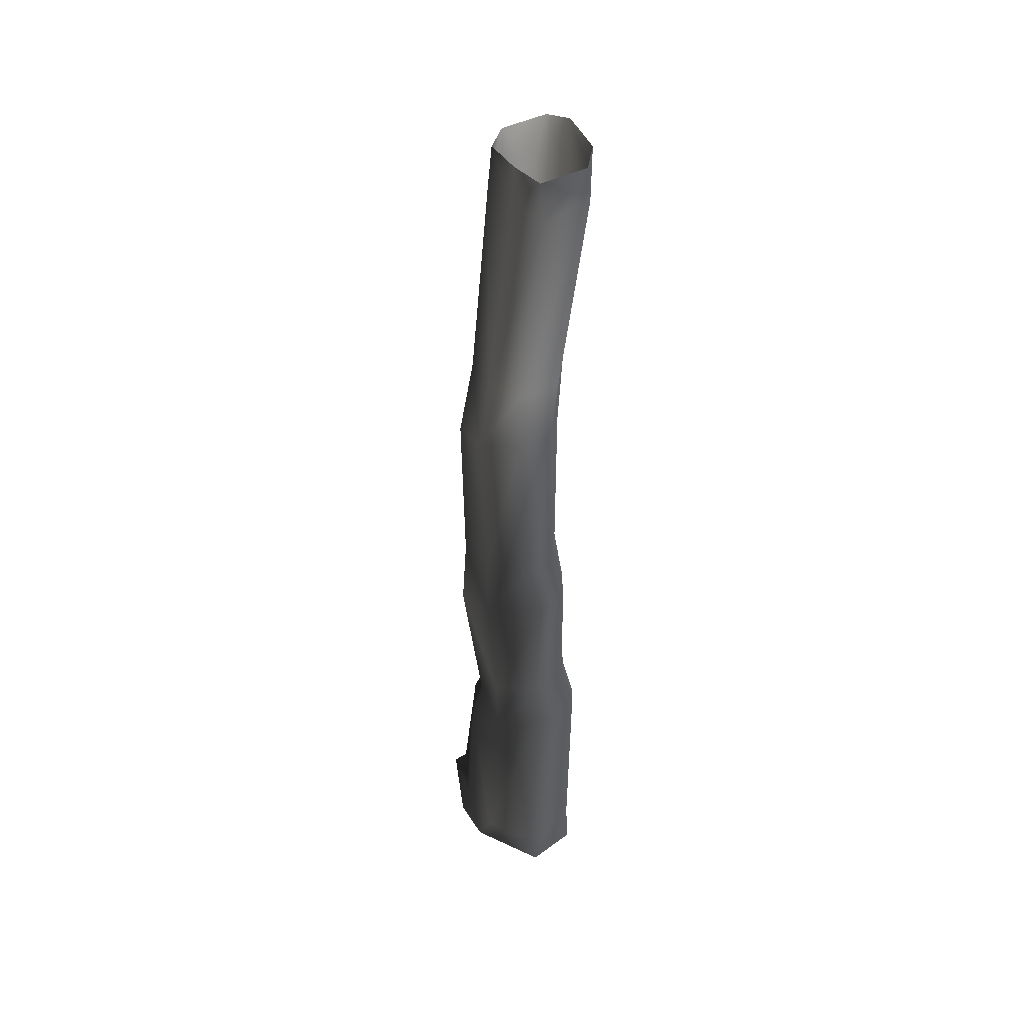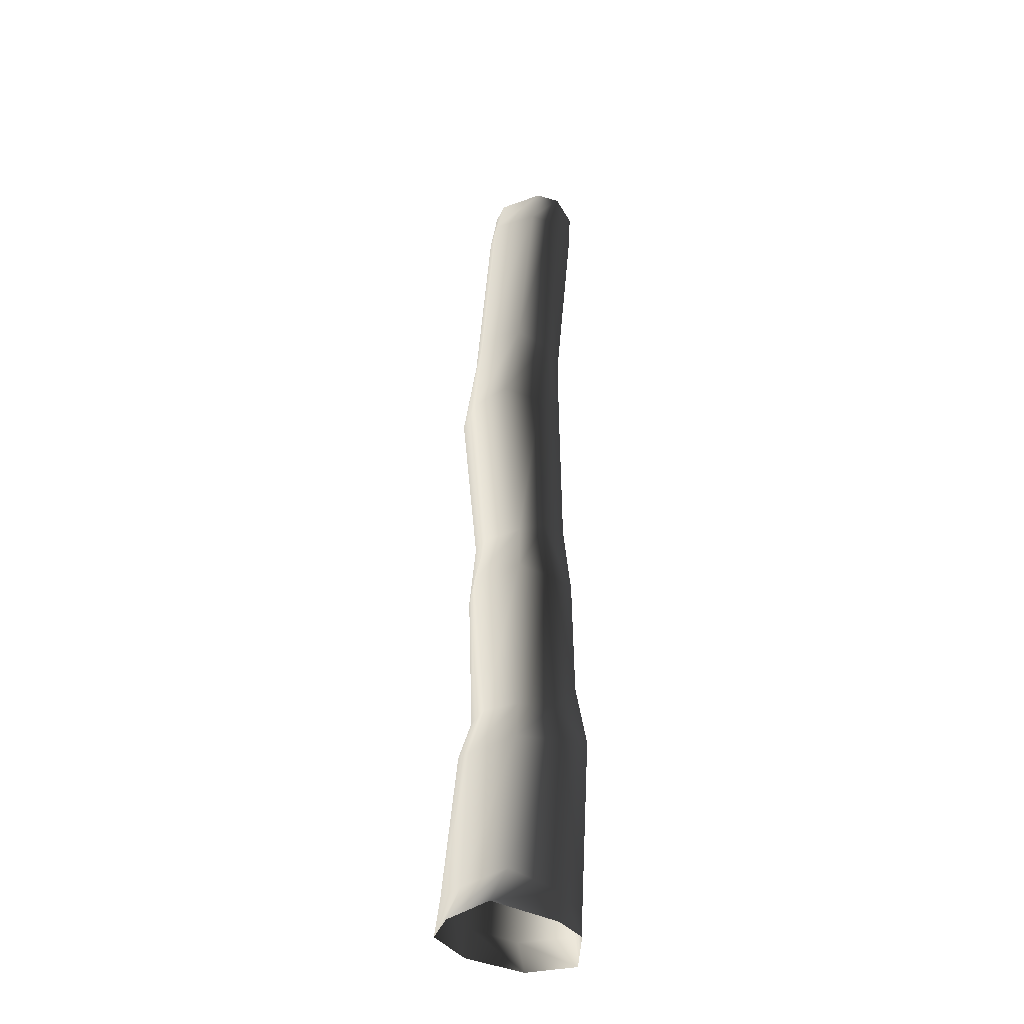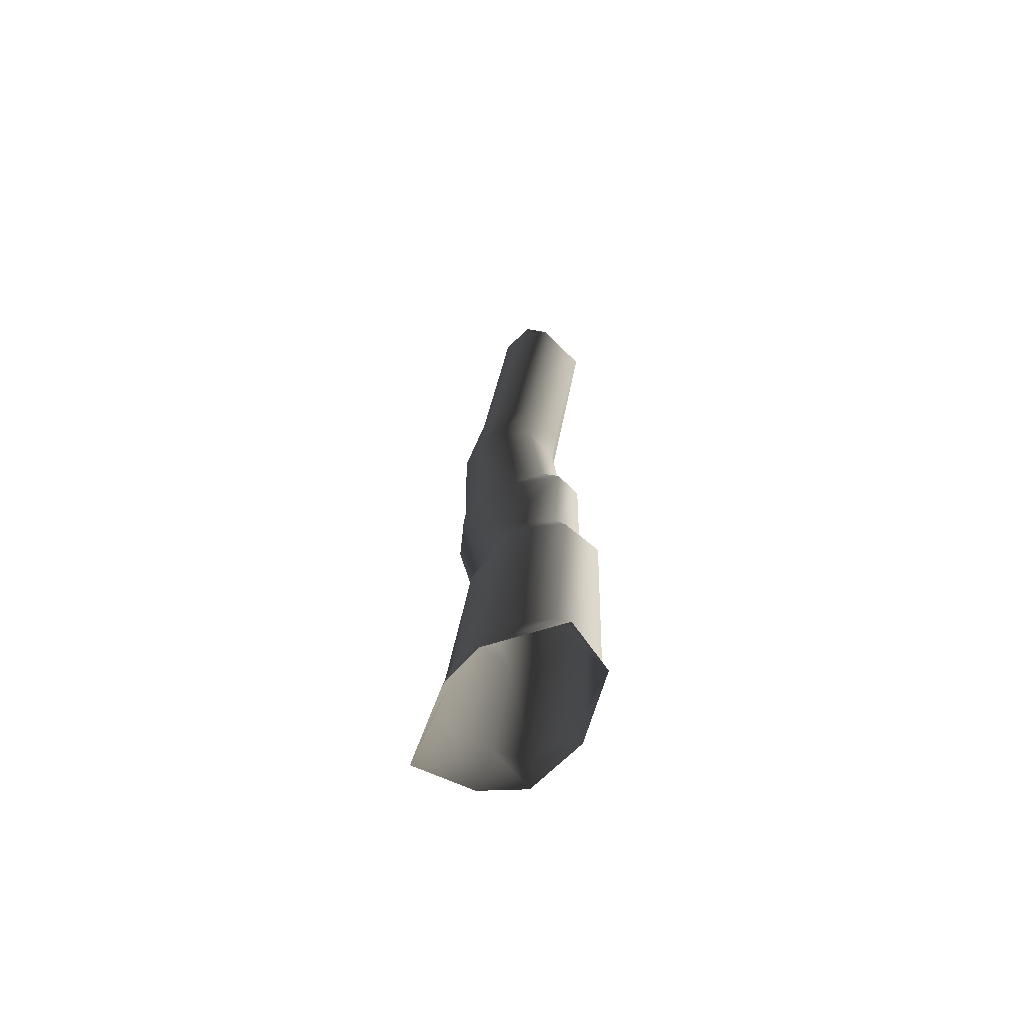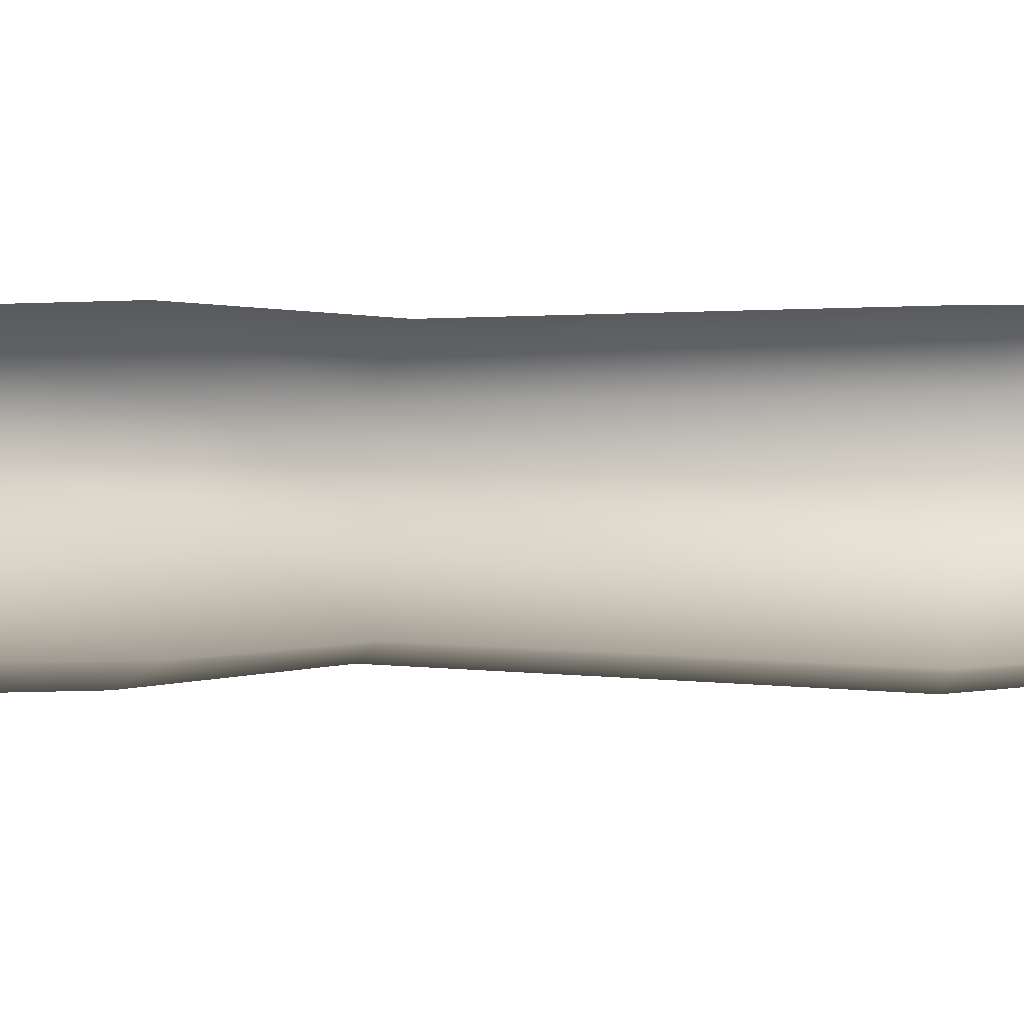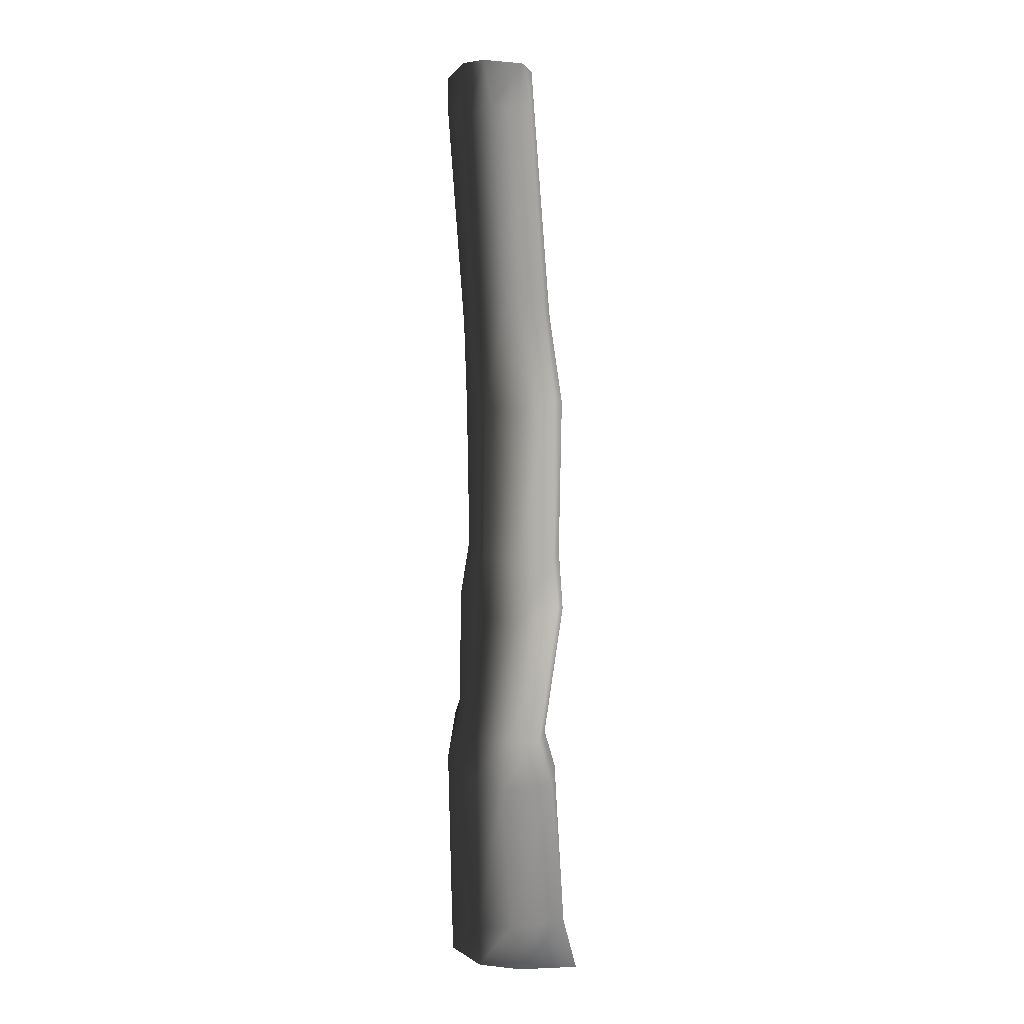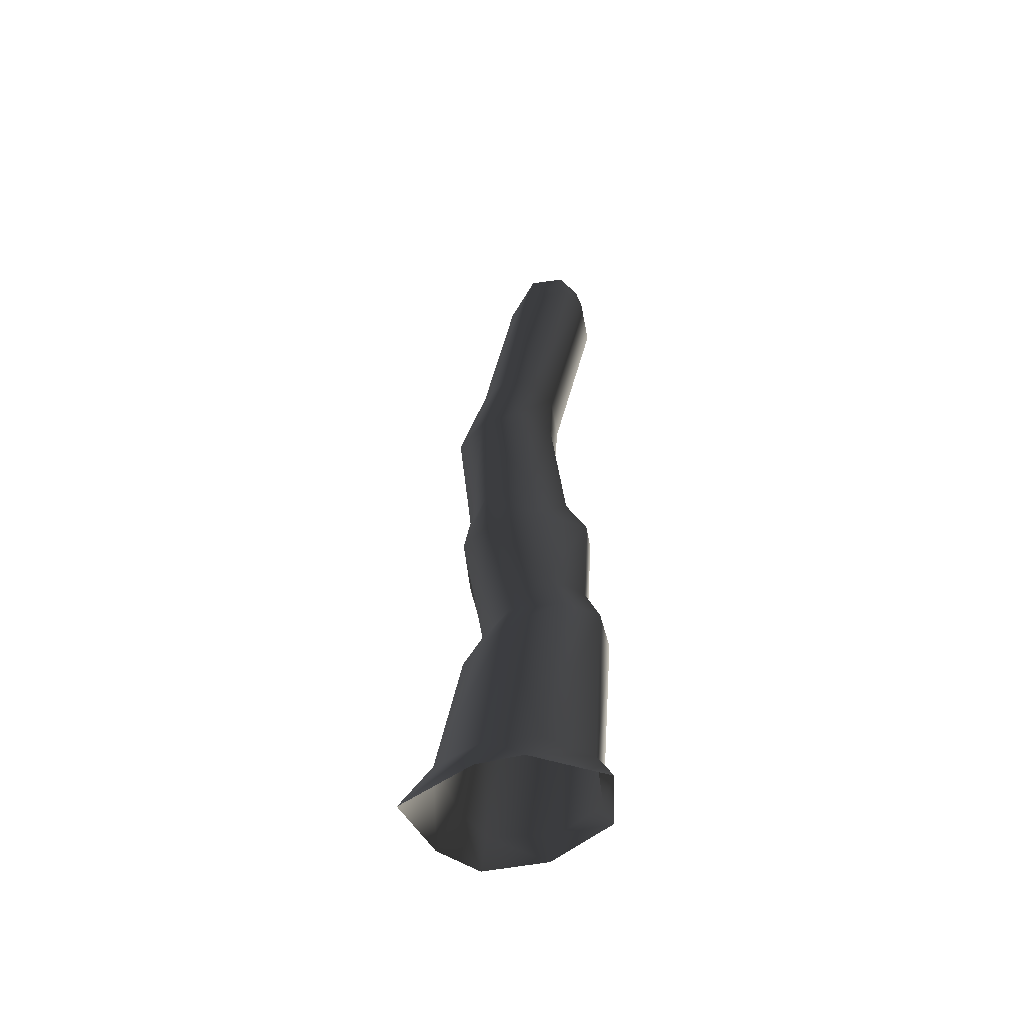
<metadata>
{"format":"obj","ext":"obj","renderer":"f3d","projection":"perspective","resolution":1024,"background":"white","views":[{"elev":41.1,"azim":57.3,"up":"+Y"},{"elev":-34.3,"azim":-63.6,"up":"+Y"},{"elev":-69.8,"azim":44.4,"up":"+Y"},{"elev":-11.3,"azim":96.1,"up":"+Z"},{"elev":5.4,"azim":-119.2,"up":"+Y"},{"elev":-57.8,"azim":10.5,"up":"+Y"}]}
</metadata>
<code>
o 1651
v 4 0 -16
v -4 0 4
v 7 15 5
v 12 14 -15
v 16 0 -27
v 18 14 -26
v 38 0 -27
v 41 11 -26
v 60 0 -15
v 57 10 -16
v 63 0 4
v 58 9 5
v 38 0 17
v 43 10 15
v 26 12 15
v 22 0 16
v 31 70 15
v 15 67 4
v 18 66 -16
v 27 70 -25
v 46 75 -25
v 63 88 -13
v 62 86 2
v 51 78 15
v 21 83 2
v 22 84 -12
v 31 85 -22
v 44 93 -21
v 56 102 -12
v 57 101 1
v 46 98 13
v 32 84 11
v 25 134 15
v 14 136 6
v 13 134 -12
v 26 133 -21
v 42 141 -21
v 59 147 -10
v 59 146 0
v 42 139 14
v 16 153 5
v 18 154 -10
v 27 157 -19
v 39 161 -19
v 52 161 -9
v 52 161 1
v 40 164 12
v 23 157 12
v 21 215 12
v 10 217 2
v 10 213 -11
v 21 213 -22
v 35 215 -22
v 47 219 -11
v 47 220 2
v 36 218 13
v 48 242 -13
v 48 243 3
v 39 245 -21
v 54 328 -20
v 64 326 -13
v 64 324 5
v 40 246 11
v 29 249 -21
v 39 325 -20
v 43 344 -19
v 56 340 -19
v 62 337 -13
v 62 337 5
v 55 329 11
v 39 327 10
v 29 249 11
v 20 253 3
v 20 254 -13
v 31 327 -13
v 38 345 -13
v 32 327 4
v 38 345 4
v 43 343 11
v 56 342 11
f 1 2 3
f 1 3 4
f 1 4 5
f 5 4 6
f 5 6 7
f 7 6 8
f 7 8 9
f 9 8 10
f 9 10 11
f 11 10 12
f 11 12 13
f 13 12 14
f 13 14 15
f 13 15 16
f 16 15 2
f 2 15 3
f 3 15 17
f 3 17 18
f 3 18 4
f 4 18 19
f 4 19 6
f 6 19 20
f 6 20 8
f 8 20 21
f 8 21 10
f 10 21 22
f 10 22 12
f 12 22 23
f 12 23 14
f 14 23 24
f 14 24 17
f 14 17 15
f 19 18 25
f 19 25 26
f 19 26 20
f 20 26 27
f 20 27 21
f 21 27 28
f 21 28 22
f 22 28 29
f 22 29 23
f 23 29 30
f 23 30 24
f 24 30 31
f 24 31 32
f 24 32 17
f 17 32 18
f 18 32 25
f 25 32 33
f 25 33 34
f 25 34 26
f 26 34 35
f 26 35 27
f 27 35 36
f 27 36 28
f 28 36 37
f 28 37 29
f 29 37 38
f 29 38 30
f 30 38 39
f 30 39 31
f 31 39 40
f 31 40 33
f 31 33 32
f 35 34 41
f 35 41 42
f 35 42 36
f 36 42 43
f 36 43 37
f 37 43 44
f 37 44 38
f 38 44 45
f 38 45 39
f 39 45 46
f 39 46 40
f 40 46 47
f 40 47 48
f 40 48 33
f 33 48 34
f 34 48 41
f 41 48 49
f 41 49 50
f 41 50 42
f 42 50 51
f 42 51 43
f 43 51 52
f 43 52 44
f 44 52 53
f 44 53 45
f 45 53 54
f 45 54 46
f 46 54 55
f 46 55 47
f 47 55 56
f 47 56 49
f 47 49 48
f 57 58 55
f 57 55 54
f 57 54 59
f 57 59 60
f 57 60 61
f 57 61 58
f 58 61 62
f 58 62 63
f 58 63 56
f 58 56 55
f 54 53 59
f 59 53 64
f 59 64 65
f 59 65 60
f 60 65 66
f 60 66 67
f 60 67 61
f 61 67 68
f 61 68 62
f 62 68 69
f 62 69 70
f 62 70 63
f 63 70 71
f 63 71 72
f 63 72 56
f 56 72 49
f 49 72 50
f 50 72 73
f 50 73 51
f 51 73 74
f 51 74 52
f 52 74 64
f 52 64 53
f 65 75 76
f 65 76 66
f 75 77 78
f 75 78 76
f 77 71 79
f 77 79 78
f 79 71 70
f 79 70 80
f 80 70 69
f 64 74 75
f 64 75 65
f 74 73 77
f 74 77 75
f 73 72 71
f 73 71 77

</code>
